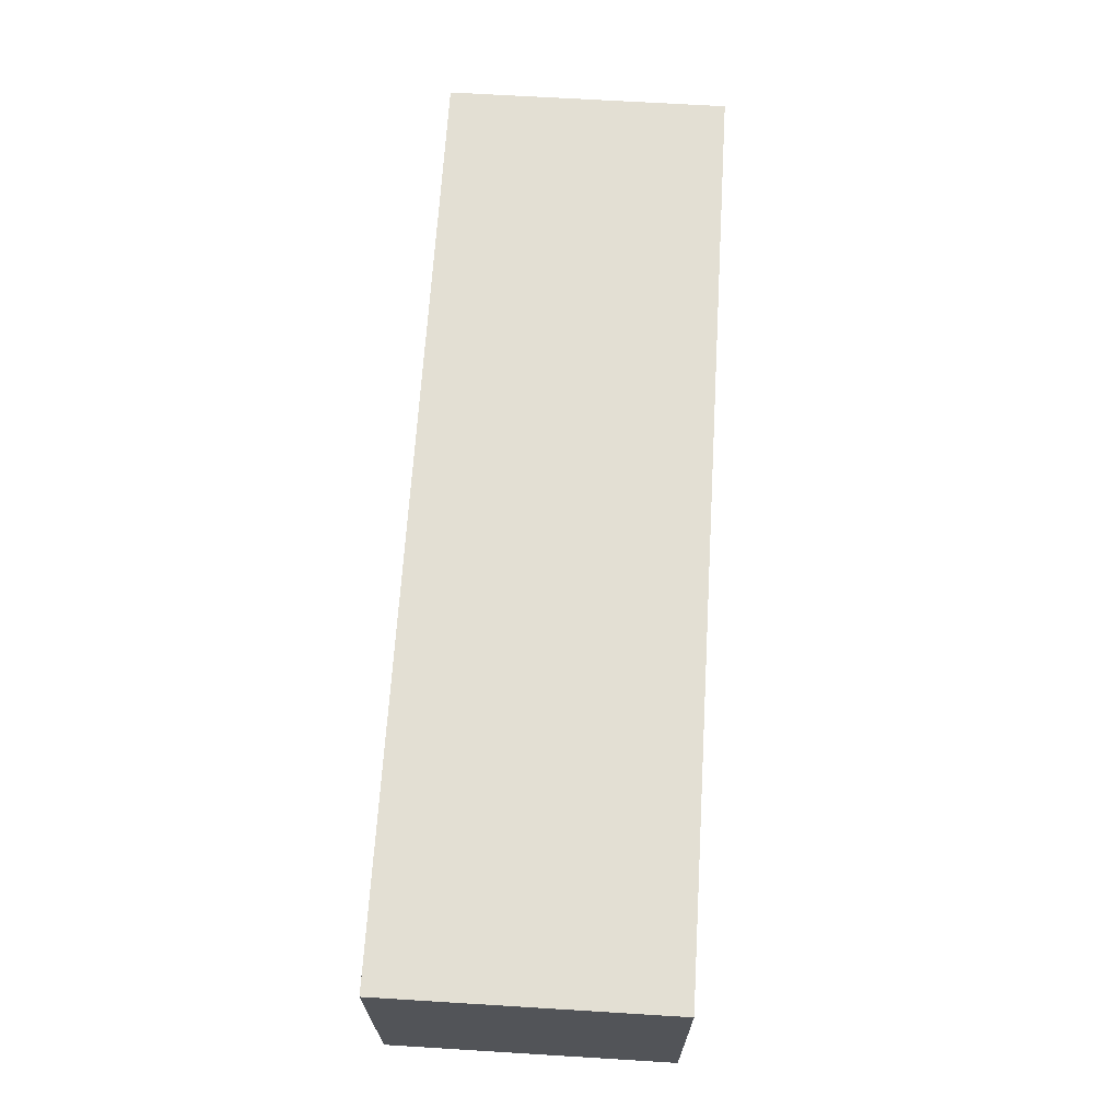
<metadata>
{"format":"obj","ext":"obj","renderer":"f3d","projection":"perspective","resolution":1024,"background":"white","views":[{"elev":66.9,"azim":-86.5,"up":"+Z"}]}
</metadata>
<code>
o Cube_Cube.001
v 104 11.84 -49.85
v 104 48.14 -49.85
v 104 48.14 -50.19
v 104 11.84 -50.19
v 224 48.14 -50.19
v 224 11.84 -50.19
v 224 48.14 -49.85
v 224 11.84 -49.85
f 1 2 3 4
f 4 3 5 6
f 6 5 7 8
f 8 7 2 1
f 4 6 8 1
f 5 3 2 7
o Cube.001_Cube.002
v -0.1482 -12.25 -17.75
v -0.1482 24.25 -17.75
v -0.1482 24.25 -18.09
v -0.1482 -12.25 -18.09
v 96.17 24.25 -18.09
v 96.17 -12.25 -18.09
v 96.17 24.25 -17.75
v 96.17 -12.25 -17.75
f 9 10 11 12
f 12 11 13 14
f 14 13 15 16
f 16 15 10 9
f 12 14 16 9
f 13 11 10 15
o Cube.002_Cube.003
v 95.96 11.84 -57.69
v 95.96 48.14 -57.69
v 95.96 48.14 -58.03
v 95.96 11.84 -58.03
v 224 48.14 -58.03
v 224 11.84 -58.03
v 224 48.14 -57.69
v 224 11.84 -57.69
f 17 18 19 20
f 20 19 21 22
f 22 21 23 24
f 24 23 18 17
f 20 22 24 17
f 21 19 18 23
o Cube.003_Cube.004
v -0.1482 -12.25 -9.734
v -0.1482 24.25 -9.734
v -0.1482 24.25 -10.08
v -0.1482 -12.25 -10.08
v 104.1 24.25 -10.08
v 104.1 -12.25 -10.08
v 104.1 24.25 -9.734
v 104.1 -12.25 -9.734
f 25 26 27 28
f 28 27 29 30
f 30 29 31 32
f 32 31 26 25
f 28 30 32 25
f 29 27 26 31
o Cube.004_Cube.005
v 96.16 11.79 -17.86
v 96.16 24.25 -17.86
v 95.82 24.25 -17.86
v 95.82 11.79 -17.86
v 95.82 24.25 -58.02
v 95.82 11.79 -58.02
v 96.16 24.25 -58.02
v 96.16 11.79 -58.02
f 33 34 35 36
f 36 35 37 38
f 38 37 39 40
f 40 39 34 33
f 36 38 40 33
f 37 35 34 39
o Cube.005_Cube.006
v 104 11.79 -10.08
v 104 24.25 -10.08
v 103.7 24.25 -10.08
v 103.7 11.79 -10.08
v 103.7 24.25 -50.24
v 103.7 11.79 -50.24
v 104 24.25 -50.24
v 104 11.79 -50.24
f 41 42 43 44
f 44 43 45 46
f 46 45 47 48
f 48 47 42 41
f 44 46 48 41
f 45 43 42 47
o Cube.006_Cube.007
v -0.2275 11.96 -18.12
v -0.2275 11.96 -9.793
v -0.2275 12.3 -9.793
v -0.2275 12.3 -18.12
v 64.17 12.3 -9.793
v 64.17 12.3 -18.12
v 64.17 11.96 -9.793
v 64.17 11.96 -18.12
f 49 50 51 52
f 52 51 53 54
f 54 53 55 56
f 56 55 50 49
f 52 54 56 49
f 53 51 50 55
o Cube.007_Cube.008
v 64.06 23.77 -18.12
v 64.06 23.77 -9.793
v 64.06 24.11 -9.793
v 64.06 24.11 -18.12
v 104 24.11 -9.793
v 104 24.11 -18.12
v 104 23.77 -9.793
v 104 23.77 -18.12
f 57 58 59 60
f 60 59 61 62
f 62 61 63 64
f 64 63 58 57
f 60 62 64 57
f 61 59 58 63
o Cube.008_Cube.009
v 95.71 23.77 -18.11
v 104 23.77 -18.11
v 104 24.11 -18.11
v 95.71 24.11 -18.11
v 104 24.11 -57.9
v 95.71 24.11 -57.9
v 104 23.77 -57.9
v 95.71 23.77 -57.9
f 65 66 67 68
f 68 67 69 70
f 70 69 71 72
f 72 71 66 65
f 68 70 72 65
f 69 67 66 71
o Cube.009_Cube.010
v 143.8 23.77 -49.77
v 143.8 23.77 -58.1
v 143.8 24.11 -58.1
v 143.8 24.11 -49.77
v 104 24.11 -58.1
v 104 24.11 -49.77
v 104 23.77 -58.1
v 104 23.77 -49.77
f 73 74 75 76
f 76 75 77 78
f 78 77 79 80
f 80 79 74 73
f 76 78 80 73
f 77 75 74 79
o Cube.010_Cube.011
v 143.9 23.76 -49.77
v 143.9 23.76 -58.1
v 144.2 23.76 -58.1
v 144.2 23.76 -49.77
v 144.2 48.21 -58.1
v 144.2 48.21 -49.77
v 143.9 48.21 -58.1
v 143.9 48.21 -49.77
f 81 82 83 84
f 84 83 85 86
f 86 85 87 88
f 88 87 82 81
f 84 86 88 81
f 85 83 82 87
o Cube.011_Cube.012
v 224 47.72 -49.77
v 224 47.72 -58.1
v 224 48.06 -58.1
v 224 48.06 -49.77
v 144.3 48.06 -58.1
v 144.3 48.06 -49.77
v 144.3 47.72 -58.1
v 144.3 47.72 -49.77
f 89 90 91 92
f 92 91 93 94
f 94 93 95 96
f 96 95 90 89
f 92 94 96 89
f 93 91 90 95
o Cube.012_Cube.013
v 63.84 12.25 -9.775
v 63.84 12.25 -18.1
v 64.18 12.25 -18.1
v 64.18 12.25 -9.775
v 64.18 24.19 -18.1
v 64.18 24.19 -9.775
v 63.84 24.19 -18.1
v 63.84 24.19 -9.775
f 97 98 99 100
f 100 99 101 102
f 102 101 103 104
f 104 103 98 97
f 100 102 104 97
f 101 99 98 103
o Cube.013_Cube.014
v 8.839 -0.1802 -9.895
v 8.839 1.049 -9.895
v 8.839 1.049 -11.12
v 8.839 -0.1802 -11.12
v 11.36 1.049 -11.12
v 11.36 -0.1802 -11.12
v 11.36 1.049 -9.895
v 11.36 -0.1802 -9.895
f 105 106 107 108
f 108 107 109 110
f 110 109 111 112
f 112 111 106 105
f 108 110 112 105
f 109 107 106 111
o Cube.014_Cube.015
v 19 -0.1802 -9.895
v 19 2.293 -9.895
v 19 2.293 -12.09
v 19 -0.1802 -12.09
v 21.05 2.293 -12.09
v 21.05 -0.1802 -12.09
v 21.05 2.293 -9.895
v 21.05 -0.1802 -9.895
f 113 114 115 116
f 116 115 117 118
f 118 117 119 120
f 120 119 114 113
f 116 118 120 113
f 117 115 114 119
o Cube.015_Cube.016
v 21.4 -0.1802 -16.6
v 21.4 1.049 -16.6
v 21.4 1.049 -17.83
v 21.4 -0.1802 -17.83
v 23.92 1.049 -17.83
v 23.92 -0.1802 -17.83
v 23.92 1.049 -16.6
v 23.92 -0.1802 -16.6
f 121 122 123 124
f 124 123 125 126
f 126 125 127 128
f 128 127 122 121
f 124 126 128 121
f 125 123 122 127
o Cube.016_Cube.017
v 33.92 -0.1802 -9.889
v 33.92 1.049 -9.889
v 33.92 1.049 -11.12
v 33.92 -0.1802 -11.12
v 36.43 1.049 -11.12
v 36.43 -0.1802 -11.12
v 36.43 1.049 -9.889
v 36.43 -0.1802 -9.889
f 129 130 131 132
f 132 131 133 134
f 134 133 135 136
f 136 135 130 129
f 132 134 136 129
f 133 131 130 135
o Cube.017_Cube.018
v 49.6 -0.1802 -16.89
v 49.6 1.049 -16.89
v 49.6 1.049 -18.12
v 49.6 -0.1802 -18.12
v 52.12 1.049 -18.12
v 52.12 -0.1802 -18.12
v 52.12 1.049 -16.89
v 52.12 -0.1802 -16.89
f 137 138 139 140
f 140 139 141 142
f 142 141 143 144
f 144 143 138 137
f 140 142 144 137
f 141 139 138 143
o Cube.018_Cube.019
v 45.98 -0.1802 -15.92
v 45.98 2.293 -15.92
v 45.98 2.293 -18.11
v 45.98 -0.1802 -18.11
v 48.03 2.293 -18.11
v 48.03 -0.1802 -18.11
v 48.03 2.293 -15.92
v 48.03 -0.1802 -15.92
f 145 146 147 148
f 148 147 149 150
f 150 149 151 152
f 152 151 146 145
f 148 150 152 145
f 149 147 146 151
o Cube.019_Cube.020
v 54 -0.1802 -9.836
v 54 2.293 -9.836
v 54 2.293 -12.03
v 54 -0.1802 -12.03
v 56.04 2.293 -12.03
v 56.04 -0.1802 -12.03
v 56.04 2.293 -9.836
v 56.04 -0.1802 -9.836
f 153 154 155 156
f 156 155 157 158
f 158 157 159 160
f 160 159 154 153
f 156 158 160 153
f 157 155 154 159
o Cube.020_Cube.021
v 68.87 -0.1802 -9.836
v 68.87 2.293 -9.836
v 68.87 2.293 -12.03
v 68.87 -0.1802 -12.03
v 70.92 2.293 -12.03
v 70.92 -0.1802 -12.03
v 70.92 2.293 -9.836
v 70.92 -0.1802 -9.836
f 161 162 163 164
f 164 163 165 166
f 166 165 167 168
f 168 167 162 161
f 164 166 168 161
f 165 163 162 167
o Cube.021_Cube.022
v 67.17 -0.1802 -16.92
v 67.17 1.049 -16.92
v 65.94 1.049 -16.92
v 65.94 -0.1802 -16.92
v 65.94 1.049 -18.14
v 65.94 -0.1802 -18.14
v 67.17 1.049 -18.14
v 67.17 -0.1802 -18.14
f 169 170 171 172
f 172 171 173 174
f 174 173 175 176
f 176 175 170 169
f 172 174 176 169
f 173 171 170 175
o Cube.022_Cube.023
v 72.03 1.277 -11.98
v 72.03 1.731 -11.98
v 68.93 1.731 -11.98
v 68.93 1.277 -11.98
v 68.93 1.731 -16.03
v 68.93 1.277 -16.03
v 72.03 1.731 -16.03
v 72.03 1.277 -16.03
f 177 178 179 180
f 180 179 181 182
f 182 181 183 184
f 184 183 178 177
f 180 182 184 177
f 181 179 178 183
o Cube.023_Cube.024
v 65.03 4.298 -13.04
v 65.03 4.751 -13.04
v 65.03 4.751 -9.948
v 65.03 4.298 -9.948
v 60.98 4.751 -9.948
v 60.98 4.298 -9.948
v 60.98 4.751 -13.04
v 60.98 4.298 -13.04
f 185 186 187 188
f 188 187 189 190
f 190 189 191 192
f 192 191 186 185
f 188 190 192 185
f 189 187 186 191
o Cube.024_Cube.025
v 69.03 7.278 -17.95
v 69.03 7.732 -17.95
v 69.03 7.732 -14.85
v 69.03 7.278 -14.85
v 64.98 7.732 -14.85
v 64.98 7.278 -14.85
v 64.98 7.732 -17.95
v 64.98 7.278 -17.95
f 193 194 195 196
f 196 195 197 198
f 198 197 199 200
f 200 199 194 193
f 196 198 200 193
f 197 195 194 199
o Cube.026_Cube.027
v 68.96 10.29 -16.02
v 68.96 10.74 -16.02
v 72.06 10.74 -16.02
v 72.06 10.29 -16.02
v 72.06 10.74 -11.96
v 72.06 10.29 -11.96
v 68.96 10.74 -11.96
v 68.96 10.29 -11.96
f 201 202 203 204
f 204 203 205 206
f 206 205 207 208
f 208 207 202 201
f 204 206 208 201
f 205 203 202 207
o Cube.027_Cube.028
v 72.93 11.81 -9.874
v 72.93 14.28 -9.874
v 72.93 14.28 -12.06
v 72.93 11.81 -12.06
v 74.98 14.28 -12.06
v 74.98 11.81 -12.06
v 74.98 14.28 -9.874
v 74.98 11.81 -9.874
f 209 210 211 212
f 212 211 213 214
f 214 213 215 216
f 216 215 210 209
f 212 214 216 209
f 213 211 210 215
o Cube.028_Cube.029
v 76.71 11.77 -9.868
v 76.71 13 -9.868
v 76.71 13 -11.1
v 76.71 11.77 -11.1
v 79.23 13 -11.1
v 79.23 11.77 -11.1
v 79.23 13 -9.868
v 79.23 11.77 -9.868
f 217 218 219 220
f 220 219 221 222
f 222 221 223 224
f 224 223 218 217
f 220 222 224 217
f 221 219 218 223
o Cube.029_Cube.030
v 82.1 11.77 -16.96
v 82.1 13 -16.96
v 80.87 13 -16.96
v 80.87 11.77 -16.96
v 80.87 13 -19.48
v 80.87 11.77 -19.48
v 82.1 13 -19.48
v 82.1 11.77 -19.48
f 225 226 227 228
f 228 227 229 230
f 230 229 231 232
f 232 231 226 225
f 228 230 232 225
f 229 227 226 231
o Cube.030_Cube.001
v 99 11.81 -9.874
v 99 14.28 -9.874
v 99 14.28 -12.06
v 99 11.81 -12.06
v 101 14.28 -12.06
v 101 11.81 -12.06
v 101 14.28 -9.874
v 101 11.81 -9.874
f 233 234 235 236
f 236 235 237 238
f 238 237 239 240
f 240 239 234 233
f 236 238 240 233
f 237 235 234 239
o Cube.031_Cube.001
v 101.9 11.81 -12.96
v 101.9 14.28 -12.96
v 101.9 14.28 -15.15
v 101.9 11.81 -15.15
v 103.9 14.28 -15.15
v 103.9 11.81 -15.15
v 103.9 14.28 -12.96
v 103.9 11.81 -12.96
f 241 242 243 244
f 244 243 245 246
f 246 245 247 248
f 248 247 242 241
f 244 246 248 241
f 245 243 242 247
o Cube.032_Cube.001
v 101.1 11.81 -10.77
v 101.1 14.28 -10.77
v 101.1 14.28 -12.96
v 101.1 11.81 -12.96
v 103.1 14.28 -12.96
v 103.1 11.81 -12.96
v 103.1 14.28 -10.77
v 103.1 11.81 -10.77
f 249 250 251 252
f 252 251 253 254
f 254 253 255 256
f 256 255 250 249
f 252 254 256 249
f 253 251 250 255
o Cube.033_Cube.001
v 96.16 11.81 -25.84
v 96.16 14.28 -25.84
v 96.16 14.28 -28.03
v 96.16 11.81 -28.03
v 98.2 14.28 -28.03
v 98.2 11.81 -28.03
v 98.2 14.28 -25.84
v 98.2 11.81 -25.84
f 257 258 259 260
f 260 259 261 262
f 262 261 263 264
f 264 263 258 257
f 260 262 264 257
f 261 259 258 263
o Cube.034_Cube.001
v 92.58 11.77 -16.9
v 92.58 13 -16.9
v 92.58 13 -18.13
v 92.58 11.77 -18.13
v 95.1 13 -18.13
v 95.1 11.77 -18.13
v 95.1 13 -16.9
v 95.1 11.77 -16.9
f 265 266 267 268
f 268 267 269 270
f 270 269 271 272
f 272 271 266 265
f 268 270 272 265
f 269 267 266 271
o Cube.035_Cube.001
v 97.07 11.77 -34.71
v 97.07 13 -34.71
v 95.84 13 -34.71
v 95.84 11.77 -34.71
v 95.84 13 -37.23
v 95.84 11.77 -37.23
v 97.07 13 -37.23
v 97.07 11.77 -37.23
f 273 274 275 276
f 276 275 277 278
f 278 277 279 280
f 280 279 274 273
f 276 278 280 273
f 277 275 274 279
o Cube.036_Cube.001
v 102 11.81 -41.93
v 102 14.28 -41.93
v 102 14.28 -44.12
v 102 11.81 -44.12
v 104.1 14.28 -44.12
v 104.1 11.81 -44.12
v 104.1 14.28 -41.93
v 104.1 11.81 -41.93
f 281 282 283 284
f 284 283 285 286
f 286 285 287 288
f 288 287 282 281
f 284 286 288 281
f 285 283 282 287
o Cube.037_Cube.039
v 99.04 11.81 -55.98
v 99.04 14.28 -55.98
v 99.04 14.28 -58.17
v 99.04 11.81 -58.17
v 101.1 14.28 -58.17
v 101.1 11.81 -58.17
v 101.1 14.28 -55.98
v 101.1 11.81 -55.98
f 289 290 291 292
f 292 291 293 294
f 294 293 295 296
f 296 295 290 289
f 292 294 296 289
f 293 291 290 295
o Cube.038_Cube.040
v 95.95 11.81 -51.82
v 95.95 14.28 -51.82
v 95.95 14.28 -54.01
v 95.95 11.81 -54.01
v 97.99 14.28 -54.01
v 97.99 11.81 -54.01
v 97.99 14.28 -51.82
v 97.99 11.81 -51.82
f 297 298 299 300
f 300 299 301 302
f 302 301 303 304
f 304 303 298 297
f 300 302 304 297
f 301 299 298 303
o Cube.039_Cube.041
v 96.92 11.81 -54.44
v 96.92 14.28 -54.44
v 96.92 14.28 -56.63
v 96.92 11.81 -56.63
v 98.97 14.28 -56.63
v 98.97 11.81 -56.63
v 98.97 14.28 -54.44
v 98.97 11.81 -54.44
f 305 306 307 308
f 308 307 309 310
f 310 309 311 312
f 312 311 306 305
f 308 310 312 305
f 309 307 306 311
o Cube.040_Cube.042
v 113 11.81 -49.79
v 113 14.28 -49.79
v 113 14.28 -51.98
v 113 11.81 -51.98
v 115 14.28 -51.98
v 115 11.81 -51.98
v 115 14.28 -49.79
v 115 11.81 -49.79
f 313 314 315 316
f 316 315 317 318
f 318 317 319 320
f 320 319 314 313
f 316 318 320 313
f 317 315 314 319
o Cube.041_Cube.043
v 118 11.81 -56.99
v 118 13.16 -56.99
v 118 13.16 -58.05
v 118 11.81 -58.05
v 119.1 13.16 -58.05
v 119.1 11.81 -58.05
v 119.1 13.16 -56.99
v 119.1 11.81 -56.99
f 321 322 323 324
f 324 323 325 326
f 326 325 327 328
f 328 327 322 321
f 324 326 328 321
f 325 323 322 327
o Cube.042_Cube.044
v 134 11.81 -55.95
v 134 14.28 -55.95
v 134 14.28 -58.14
v 134 11.81 -58.14
v 136 14.28 -58.14
v 136 11.81 -58.14
v 136 14.28 -55.95
v 136 11.81 -55.95
f 329 330 331 332
f 332 331 333 334
f 334 333 335 336
f 336 335 330 329
f 332 334 336 329
f 333 331 330 335
o Cube.043_Cube.045
v 146.9 11.81 -54.71
v 146.9 14.28 -54.71
v 146.9 14.28 -57.66
v 146.9 11.81 -57.66
v 151.9 14.28 -57.66
v 151.9 11.81 -57.66
v 151.9 14.28 -54.71
v 151.9 11.81 -54.71
f 337 338 339 340
f 340 339 341 342
f 342 341 343 344
f 344 343 338 337
f 340 342 344 337
f 341 339 338 343
o Cube.044_Cube.046
v 152 11.81 -49.94
v 152 14.28 -49.94
v 148.4 14.28 -49.94
v 148.4 11.81 -49.94
v 148.4 14.28 -54.98
v 148.4 11.81 -54.98
v 152 14.28 -54.98
v 152 11.81 -54.98
f 345 346 347 348
f 348 347 349 350
f 350 349 351 352
f 352 351 346 345
f 348 350 352 345
f 349 347 346 351
o Cube.045_Cube.047
v 148.4 11.81 -51.09
v 148.4 14.28 -51.09
v 148.4 14.28 -49.91
v 148.4 11.81 -49.91
v 145.9 14.28 -49.91
v 145.9 11.81 -49.91
v 145.9 14.28 -51.09
v 145.9 11.81 -51.09
f 353 354 355 356
f 356 355 357 358
f 358 357 359 360
f 360 359 354 353
f 356 358 360 353
f 357 355 354 359
o Cube.046_Cube.048
v 151.9 11.45 -49.77
v 151.9 11.45 -58.1
v 152.2 11.45 -58.1
v 152.2 11.45 -49.77
v 152.2 35.9 -58.1
v 152.2 35.9 -49.77
v 151.9 35.9 -58.1
v 151.9 35.9 -49.77
f 361 362 363 364
f 364 363 365 366
f 366 365 367 368
f 368 367 362 361
f 364 366 368 361
f 365 363 362 367
o Cube.047_Cube.049
v 153 35.96 -49.79
v 153 38.43 -49.79
v 153 38.43 -51.98
v 153 35.96 -51.98
v 155 38.43 -51.98
v 155 35.96 -51.98
v 155 38.43 -49.79
v 155 35.96 -49.79
f 369 370 371 372
f 372 371 373 374
f 374 373 375 376
f 376 375 370 369
f 372 374 376 369
f 373 371 370 375
o Cube.048_Cube.050
v 158 35.96 -49.78
v 158 37 -49.78
v 158 37 -51.05
v 158 35.96 -51.05
v 160.2 37 -51.05
v 160.2 35.96 -51.05
v 160.2 37 -49.78
v 160.2 35.96 -49.78
f 377 378 379 380
f 380 379 381 382
f 382 381 383 384
f 384 383 378 377
f 380 382 384 377
f 381 379 378 383
o Cube.049_Cube.051
v 163.1 35.96 -56.96
v 163.1 37 -56.96
v 161.8 37 -56.96
v 161.8 35.96 -56.96
v 161.8 37 -59.07
v 161.8 35.96 -59.07
v 163.1 37 -59.07
v 163.1 35.96 -59.07
f 385 386 387 388
f 388 387 389 390
f 390 389 391 392
f 392 391 386 385
f 388 390 392 385
f 389 387 386 391
o Cube.050_Cube.052
v 168.1 22.73 -50.16
v 168.1 35.82 -50.16
v 168 35.82 -50.16
v 168 22.73 -50.16
v 168 35.82 -57.64
v 168 22.73 -57.64
v 168.1 35.82 -57.64
v 168.1 22.73 -57.64
f 393 394 395 396
f 396 395 397 398
f 398 397 399 400
f 400 399 394 393
f 396 398 400 393
f 397 395 394 399
o Cube.051_Cube.053
v 192 22.73 -50.16
v 192 35.82 -50.16
v 191.9 35.82 -50.16
v 191.9 22.73 -50.16
v 191.9 35.82 -57.64
v 191.9 22.73 -57.64
v 192 35.82 -57.64
v 192 22.73 -57.64
f 401 402 403 404
f 404 403 405 406
f 406 405 407 408
f 408 407 402 401
f 404 406 408 401
f 405 403 402 407
o Cube.052_Cube.054
v 192.9 35.96 -55.99
v 192.9 38.43 -55.99
v 192.9 38.43 -58.19
v 192.9 35.96 -58.19
v 195 38.43 -58.19
v 195 35.96 -58.19
v 195 38.43 -55.99
v 195 35.96 -55.99
f 409 410 411 412
f 412 411 413 414
f 414 413 415 416
f 416 415 410 409
f 412 414 416 409
f 413 411 410 415
o Cube.053_Cube.055
v 201 35.96 -49.92
v 201 38.43 -49.92
v 201 38.43 -52.11
v 201 35.96 -52.11
v 203.1 38.43 -52.11
v 203.1 35.96 -52.11
v 203.1 38.43 -49.92
v 203.1 35.96 -49.92
f 417 418 419 420
f 420 419 421 422
f 422 421 423 424
f 424 423 418 417
f 420 422 424 417
f 421 419 418 423
o Cube.054_Cube.056
v 202.8 35.96 -56.97
v 202.8 37 -56.97
v 202.8 37 -58.24
v 202.8 35.96 -58.24
v 204.9 37 -58.24
v 204.9 35.96 -58.24
v 204.9 37 -56.97
v 204.9 35.96 -56.97
f 425 426 427 428
f 428 427 429 430
f 430 429 431 432
f 432 431 426 425
f 428 430 432 425
f 429 427 426 431
o Cube.055_Cube.057
v 219.2 35.96 -56.9
v 219.2 37 -56.9
v 218 37 -56.9
v 218 35.96 -56.9
v 218 37 -59.02
v 218 35.96 -59.02
v 219.2 37 -59.02
v 219.2 35.96 -59.02
f 433 434 435 436
f 436 435 437 438
f 438 437 439 440
f 440 439 434 433
f 436 438 440 433
f 437 435 434 439
o Cube.056_Cube.058
v 212.2 35.96 -48.95
v 212.2 37 -48.95
v 211 37 -48.95
v 211 35.96 -48.95
v 211 37 -51.06
v 211 35.96 -51.06
v 212.2 37 -51.06
v 212.2 35.96 -51.06
f 441 442 443 444
f 444 443 445 446
f 446 445 447 448
f 448 447 442 441
f 444 446 448 441
f 445 443 442 447
o Cube.057_Cube.059
v 221.6 35.96 -49.8
v 221.6 38.43 -49.8
v 221.6 38.43 -51.99
v 221.6 35.96 -51.99
v 223.7 38.43 -51.99
v 223.7 35.96 -51.99
v 223.7 38.43 -49.8
v 223.7 35.96 -49.8
f 449 450 451 452
f 452 451 453 454
f 454 453 455 456
f 456 455 450 449
f 452 454 456 449
f 453 451 450 455
o Cube.058_Cube.060
v 24.01 -12.3 -9.799
v 24.01 -12.3 -18.5
v 24.01 0.008625 -18.5
v 24.01 0.008624 -9.799
v -0.1555 0.008623 -18.5
v -0.1555 0.008622 -9.799
v -0.1555 -12.3 -18.5
v -0.1555 -12.3 -9.799
f 457 458 459 460
f 460 459 461 462
f 462 461 463 464
f 464 463 458 457
f 460 462 464 457
f 461 459 458 463
o Cube.059_Cube.061
v 72.39 -12.03 -9.799
v 72.39 -12.03 -18.5
v 72.39 0.008625 -18.5
v 72.39 0.008624 -9.799
v 31.95 0.008623 -18.5
v 31.95 0.008622 -9.799
v 31.95 -12.03 -18.5
v 31.95 -12.03 -9.799
f 465 466 467 468
f 468 467 469 470
f 470 469 471 472
f 472 471 466 465
f 468 470 472 465
f 469 467 466 471
o Cube.060_Cube.062
v 103.7 11.7 -9.799
v 103.7 11.7 -18.06
v 103.7 12.04 -18.06
v 103.7 12.04 -9.799
v 71.98 12.04 -18.06
v 71.98 12.04 -9.799
v 71.98 11.7 -18.06
v 71.98 11.7 -9.799
f 473 474 475 476
f 476 475 477 478
f 478 477 479 480
f 480 479 474 473
f 476 478 480 473
f 477 475 474 479
o Cube.061_Cube.063
v 104.1 11.7 -58.11
v 95.87 11.7 -58.11
v 95.87 12.04 -58.11
v 104.1 12.04 -58.11
v 95.87 12.04 -18.06
v 104.1 12.04 -18.06
v 95.87 11.7 -18.06
v 104.1 11.7 -18.06
f 481 482 483 484
f 484 483 485 486
f 486 485 487 488
f 488 487 482 481
f 484 486 488 481
f 485 483 482 487
o Cube.062_Cube.064
v 104.1 11.7 -57.98
v 104.1 11.7 -49.73
v 104.1 12.04 -49.73
v 104.1 12.04 -57.98
v 152.5 12.04 -49.73
v 152.5 12.04 -57.98
v 152.5 11.7 -49.73
v 152.5 11.7 -57.98
f 489 490 491 492
f 492 491 493 494
f 494 493 495 496
f 496 495 490 489
f 492 494 496 489
f 493 491 490 495
o Cube.063_Cube.065
v 151.7 35.72 -57.98
v 151.7 35.72 -49.73
v 151.7 36.06 -49.73
v 151.7 36.06 -57.98
v 168.1 36.06 -49.73
v 168.1 36.06 -57.98
v 168.1 35.72 -49.73
v 168.1 35.72 -57.98
f 497 498 499 500
f 500 499 501 502
f 502 501 503 504
f 504 503 498 497
f 500 502 504 497
f 501 499 498 503
o Cube.064_Cube.066
v 192 35.72 -57.98
v 192 35.72 -49.73
v 192 36.06 -49.73
v 192 36.06 -57.98
v 224.1 36.06 -49.73
v 224.1 36.06 -57.98
v 224.1 35.72 -49.73
v 224.1 35.72 -57.98
f 505 506 507 508
f 508 507 509 510
f 510 509 511 512
f 512 511 506 505
f 508 510 512 505
f 509 507 506 511
o Cube.065_Cube.067
v 72.38 -0.3349 -9.775
v 72.38 -0.3349 -18.1
v 72.73 -0.3349 -18.1
v 72.73 -0.3349 -9.775
v 72.73 11.61 -18.1
v 72.73 11.61 -9.775
v 72.38 11.61 -18.1
v 72.38 11.61 -9.775
f 513 514 515 516
f 516 515 517 518
f 518 517 519 520
f 520 519 514 513
f 516 518 520 513
f 517 515 514 519
o Big_Cube.068
v -1.672 -15.2 0.6873
v -1.672 53.93 0.6874
v -1.672 53.93 -60.05
v -1.672 -15.2 -60.05
v 225 53.93 -60.05
v 225 -15.2 -60.05
v 225 53.93 0.6874
v 225 -15.2 0.6873
f 521 522 523 524
f 524 523 525 526
f 526 525 527 528
f 528 527 522 521
f 524 526 528 521
f 525 523 522 527

</code>
